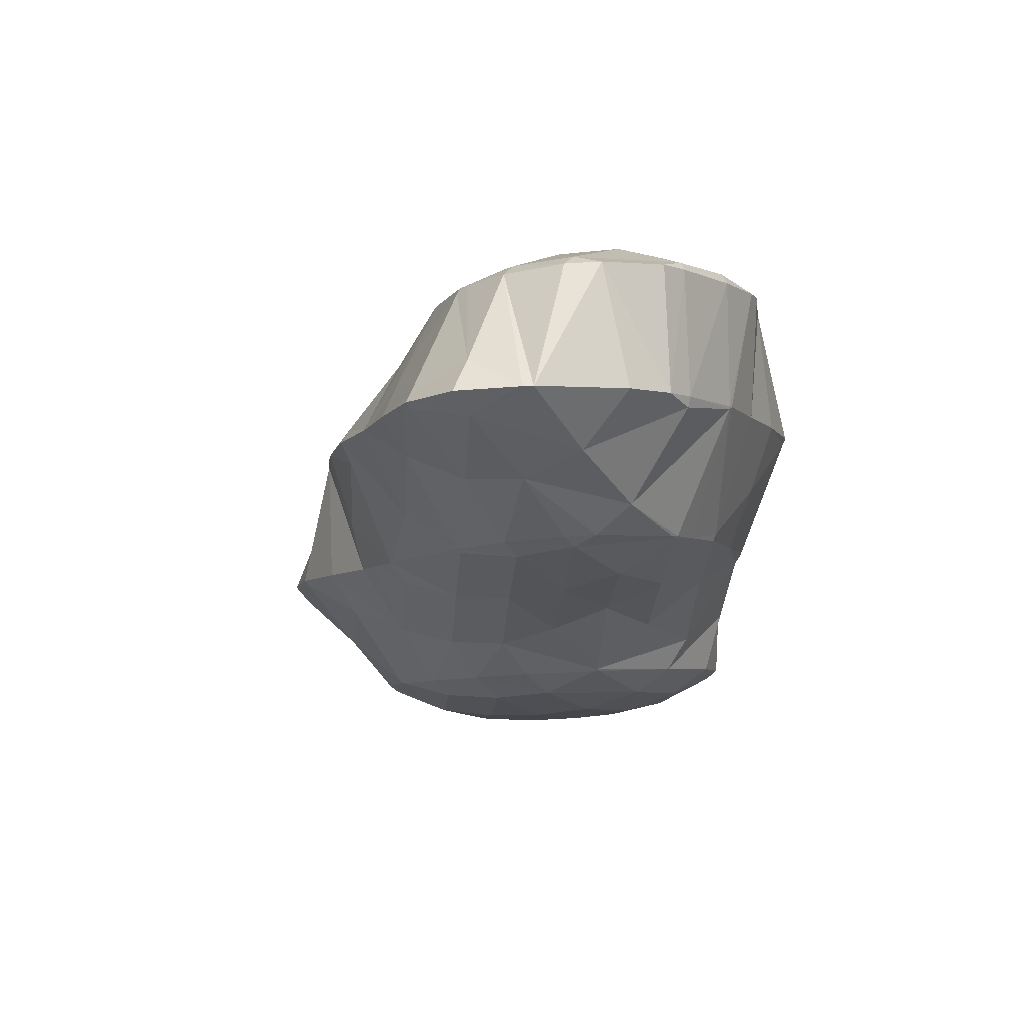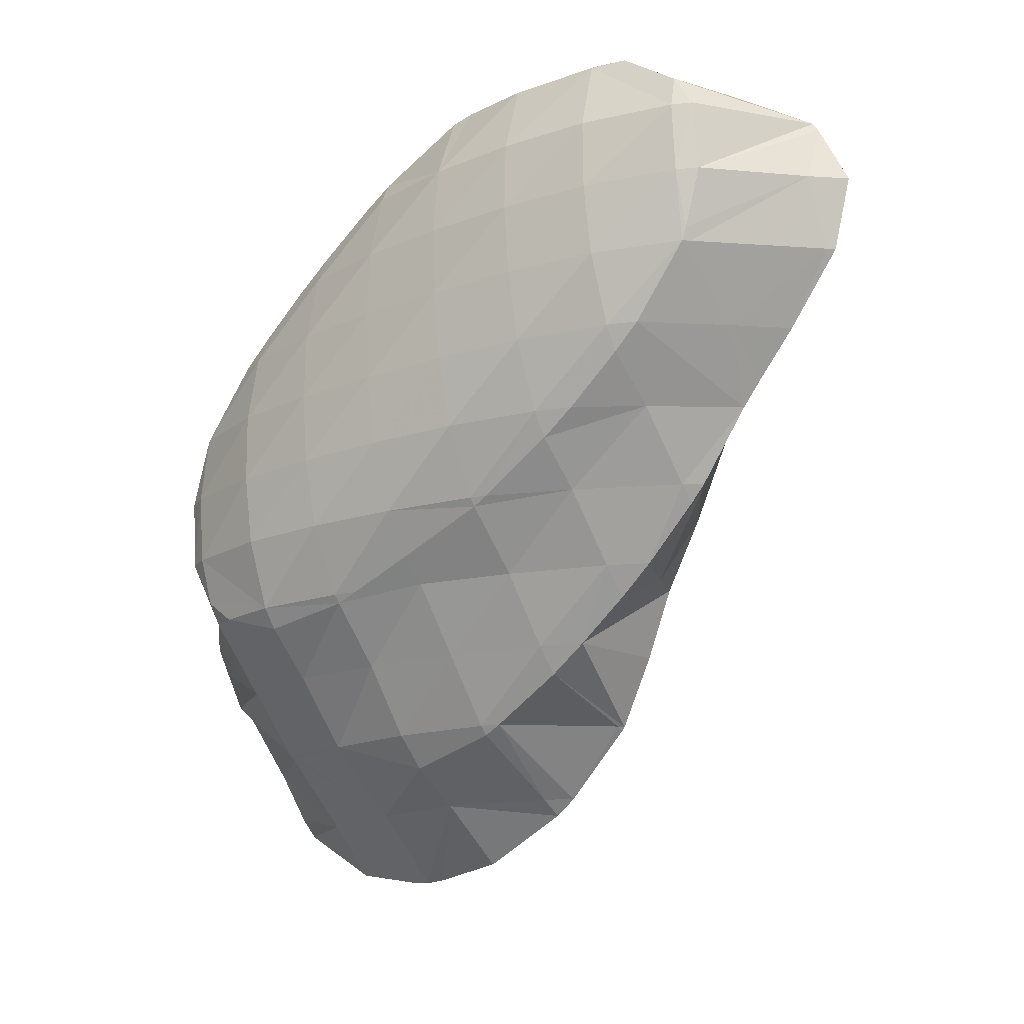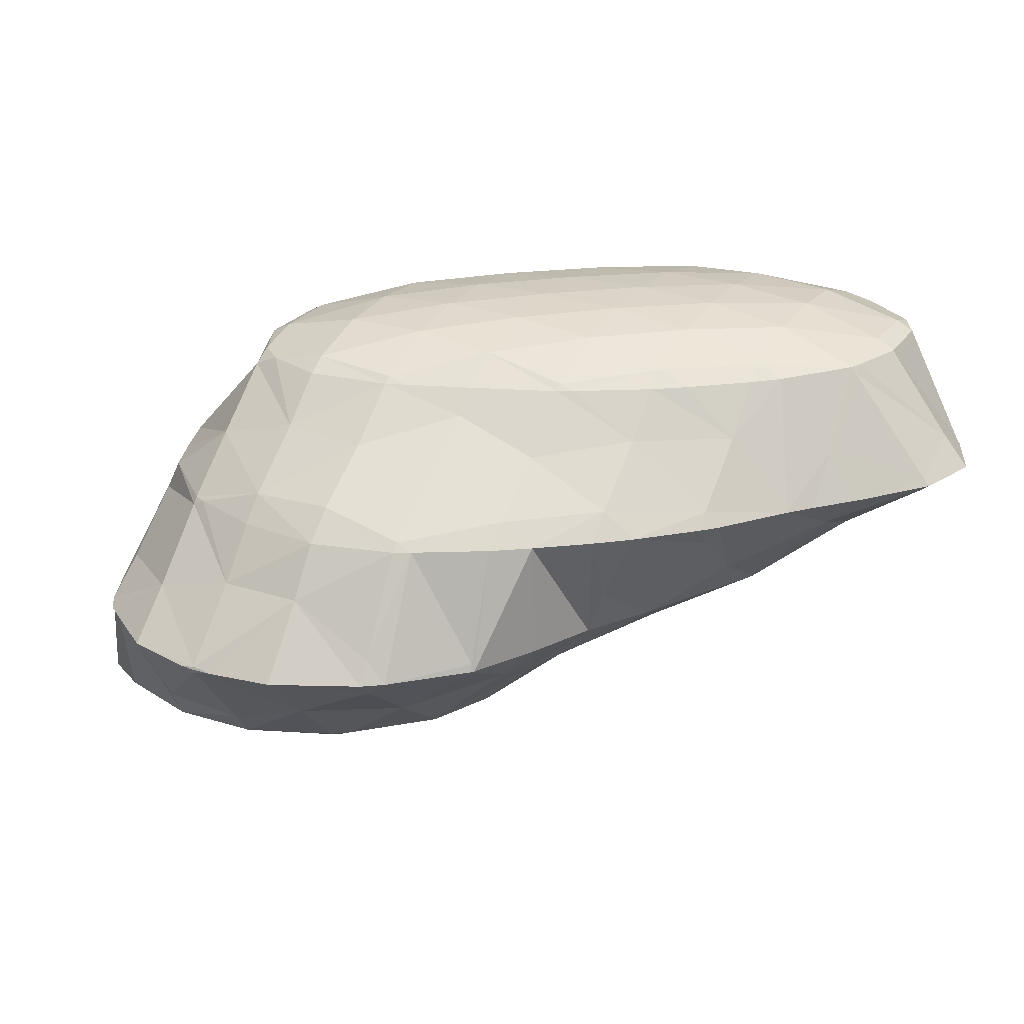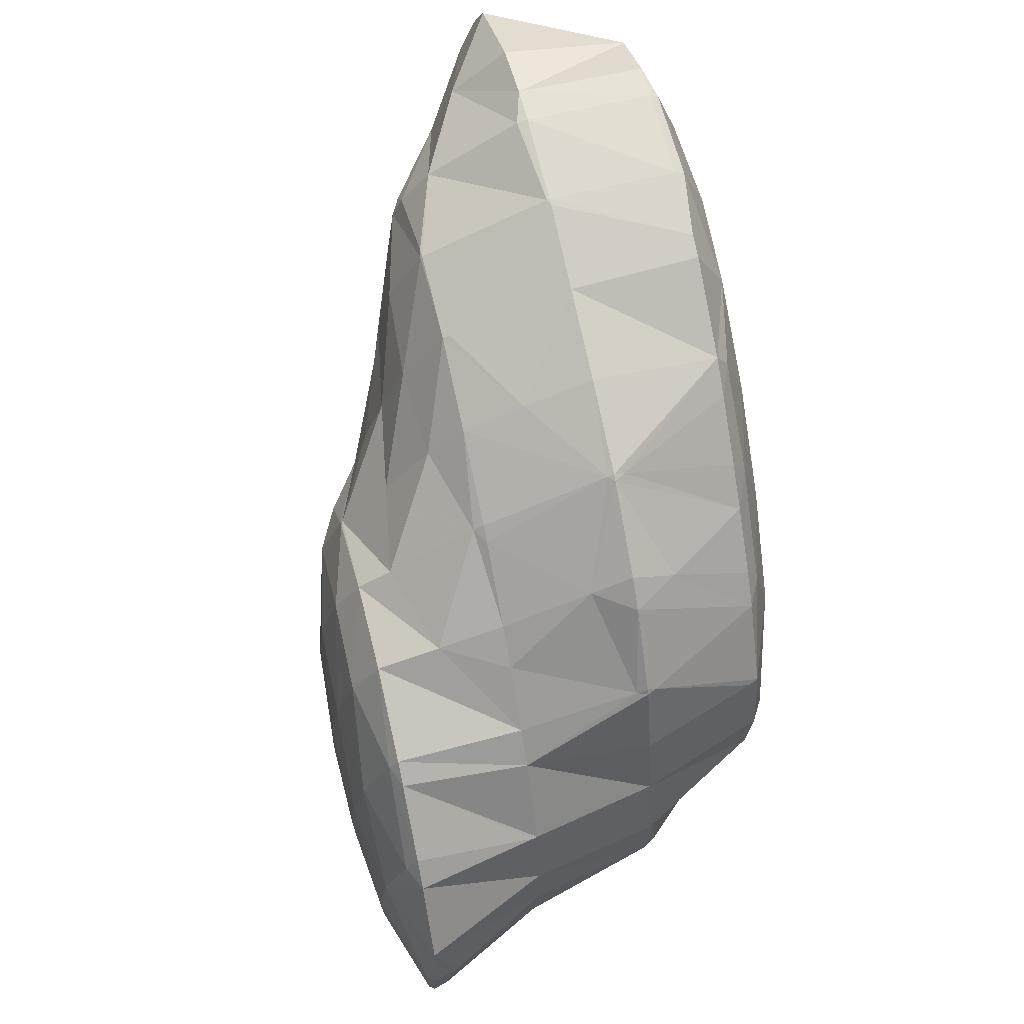
<metadata>
{"format":"obj","ext":"obj","renderer":"f3d","projection":"perspective","resolution":1024,"background":"white","views":[{"elev":-5.4,"azim":124.9,"up":"+Z"},{"elev":-15.6,"azim":36.1,"up":"+Y"},{"elev":23.8,"azim":30.6,"up":"+Z"},{"elev":67.5,"azim":-103.1,"up":"+Y"}]}
</metadata>
<code>
v 220.1 195.9 61.27
v 220.3 197.4 61.33
v 220.3 195.9 60.98
v 220.4 193.7 61
v 220.3 193.7 61.17
v 220.4 193.2 61.15
v 222.2 200.3 61.42
v 223 201 61.44
v 223 200.4 61.03
v 223.1 198.2 60.27
v 220.5 198.1 61.36
v 223.2 196 59.98
v 223.2 193.8 60
v 221.9 191.6 61.05
v 223.3 191.6 60.51
v 223.4 190.8 60.99
v 225.1 202.6 61.47
v 225.8 203 61.48
v 225.8 202.6 61.18
v 225.8 200.5 60.22
v 225.9 198.3 59.78
v 226 196.1 59.61
v 226.1 194 59.64
v 226.2 191.8 60.02
v 226.2 190.1 60.91
v 228.6 204.2 61.49
v 228.6 202.8 60.57
v 228.7 200.6 59.92
v 228.7 198.4 59.63
v 228.8 196.3 59.53
v 228.9 194.1 59.61
v 229 191.9 60.04
v 229.1 190.3 60.88
v 231.4 204.2 61.44
v 231.4 202.9 60.6
v 231.5 200.7 59.98
v 231.6 198.5 59.76
v 231.6 196.3 59.73
v 231.7 194.2 59.94
v 231.8 191.9 60.66
v 231.8 191.6 60.88
v 234.1 202.9 61.34
v 234.3 202.8 61.33
v 234.3 200.8 60.56
v 234.4 198.6 60.39
v 234.5 196.4 60.5
v 234.5 194.2 60.95
v 234.6 194.3 60.96
v 232.3 191.9 60.89
v 235.7 200.8 61.22
v 235.8 198.6 61.12
v 235.4 196.4 61.03
v 220.4 195.8 62.02
v 220.4 193.7 61.63
v 223.1 200.2 65.27
v 223.1 200.1 65.41
v 222.4 198 65.33
v 222.2 195.8 65.24
v 222.3 193.6 65.14
v 222.7 191.4 65.04
v 223.5 189.9 64.96
v 224.9 202.4 65.48
v 225.8 203.3 65.5
v 223.1 200.2 65.41
v 226.3 189.5 61.94
v 224 189.3 64.93
v 226.4 187.7 64.82
v 227.5 204.7 65.53
v 228.6 205.5 65.55
v 228.6 204.8 63.47
v 229.1 189.6 61.75
v 228.8 187.3 64.76
v 229.2 187.3 64.63
v 229.2 187.3 64.75
v 230.9 207 65.58
v 231.3 207.3 65.58
v 231.3 207 65.25
v 231.4 205 62.51
v 231.9 189.7 62.75
v 229.9 187.3 64.74
v 232 187.7 64.72
v 234.1 208.4 65.58
v 234.2 207.2 64.43
v 234.2 205 62.97
v 234.3 202.9 61.4
v 234.6 194.2 61.02
v 234.7 192 62.56
v 234.8 189.7 64.24
v 234.8 189.2 64.74
v 236.9 209.3 65.57
v 237 207.3 64.23
v 237.1 205.1 63.43
v 237.1 203 62.77
v 237.2 200.8 62.28
v 237.3 198.6 62.39
v 237.4 196.4 62.88
v 237.5 194.2 63.61
v 237.6 192 64.72
v 235.5 189.7 64.75
v 237.6 191.8 64.81
v 238.6 209.5 65.55
v 239.8 209.6 65.54
v 239.8 209.5 65.48
v 239.8 207.4 64.39
v 239.9 205.2 63.92
v 240 203 63.71
v 240.1 200.8 63.84
v 240.1 198.6 64.42
v 239.7 196.4 64.97
v 240.2 197.4 65
v 238.8 194.2 64.89
v 237.7 192 64.81
v 240 209.5 65.53
v 242.6 208.3 65.43
v 242.7 207.4 65.1
v 242.7 205.3 64.86
v 242.8 203.1 65.09
v 241.9 200.9 65.13
v 242.8 202.8 65.19
v 240.9 198.6 65.05
v 243.2 207.5 65.39
v 243.4 205.3 65.29
v 243 203.1 65.2
v 223.2 197.8 69.32
v 223.2 198 69.32
v 223 195.6 69.23
v 223.3 194.8 69.18
v 223.4 193.5 68.05
v 223.4 191.4 66.09
v 225.7 204.4 69.56
v 225.8 204.6 69.57
v 225.8 204.5 69.22
v 224.7 202.2 69.48
v 224 200 69.4
v 223.9 193.5 69.12
v 226.3 191.6 69
v 226.3 191.4 68.77
v 226.3 189.3 66.44
v 227.7 206.7 69.63
v 228.6 207.4 69.64
v 228.6 206.8 68.34
v 226.7 191.4 68.98
v 229.2 190.7 68.91
v 229.2 189.4 67.17
v 229.2 187.3 64.86
v 231.1 209 69.67
v 231.3 209.1 69.67
v 231.3 209 69.47
v 232 190.6 68.86
v 232 189.5 67.15
v 234.1 210.1 69.66
v 234.1 209.2 67.5
v 234.8 191.4 68.85
v 234.8 189.6 65.53
v 236.9 210.8 69.65
v 236.9 209.4 65.8
v 235.3 191.7 68.85
v 237.6 192 65.07
v 237.6 193.1 68.87
v 239.6 211.5 69.63
v 239.7 211.5 69.63
v 239.7 211.5 69.54
v 240.3 196.4 66.51
v 240.3 195.3 68.92
v 238.7 194 68.89
v 242.6 211.7 69.59
v 242.6 211.6 69.26
v 242.6 209.6 66.35
v 242.9 200.8 66.43
v 243 198.6 68.3
v 241.4 196.3 68.95
v 243.1 198 68.99
v 243.7 211.7 69.57
v 245.4 211.3 69.53
v 245.5 209.6 67.77
v 245.5 207.5 67.03
v 245.6 205.3 67.14
v 245.7 203.1 68
v 245.1 200.8 69.08
v 245.8 201.6 69.1
v 243.6 198.6 69.01
v 248.2 209.6 69.41
v 248.3 209.4 69.39
v 248.4 207.5 68.67
v 248.5 205.3 69.06
v 247 203.1 69.14
v 248.5 205 69.21
v 249.3 207.5 69.3
v 248.7 205.3 69.21
v 223.2 197.8 69.45
v 223.3 195.6 69.67
v 225.8 204.4 69.83
v 226 202.1 73.14
v 226 201.8 73.45
v 225.4 199.9 73.38
v 225.4 197.7 73.28
v 226.2 196.3 73.21
v 226.2 195.6 72.79
v 226.3 193.5 70.82
v 228.6 206.7 71.02
v 227.9 204.4 73.53
v 228.7 205.2 73.55
v 226.1 202.1 73.46
v 227 195.6 73.17
v 229.1 195 73.11
v 229.1 193.5 71.62
v 229.1 191.4 69.77
v 231.3 209 70.01
v 230.3 206.6 73.59
v 231.4 207.6 73.61
v 231.9 195.5 73.08
v 231.9 193.7 71.4
v 232 191.5 69.84
v 233.2 208.9 73.64
v 234.2 209.6 73.65
v 232.6 195.8 73.08
v 234.7 195.9 72.3
v 234.7 196.7 73.08
v 234.7 193.8 70.72
v 234.8 191.7 69.12
v 237 211.1 73.67
v 237.5 197.9 73.09
v 237.5 196.1 71.24
v 237.6 193.9 69.62
v 237.7 211.3 73.66
v 239.8 211.5 73.64
v 237.9 198.2 73.09
v 240.3 198.3 71.64
v 240.2 199.7 73.12
v 240.3 196.2 69.78
v 242.6 211.6 73.59
v 241.3 200.5 73.14
v 243 200.6 71.51
v 243 202 73.17
v 243.1 198.5 69.51
v 243.7 211.5 73.57
v 245.5 210.4 73.49
v 245.6 205 73.26
v 245.7 205 73.05
v 245.7 205.4 73.28
v 245.8 202.9 70.77
v 243.8 202.8 73.19
v 246.1 209.4 73.44
v 248.4 207.4 70.36
v 246.2 207.2 73.35
v 248.5 205.3 69.45
v 226.1 199.9 73.76
v 226.1 197.7 73.66
v 228.7 204.4 73.94
v 228.8 202.2 74.48
v 228.9 200 74.55
v 229 197.8 74.3
v 229 195.6 73.56
v 231.5 206.6 74.08
v 231.6 204.4 74.68
v 231.7 202.2 74.85
v 231.7 200.1 74.74
v 231.8 197.9 74.32
v 231.9 195.8 73.29
v 234.2 208.9 74.04
v 234.3 206.7 74.73
v 234.4 204.5 74.96
v 234.5 202.3 74.93
v 234.6 200.2 74.65
v 234.6 198 73.98
v 237.1 209 74.63
v 237.2 206.8 74.97
v 237.2 204.6 75
v 237.3 202.5 74.81
v 237.4 200.3 74.34
v 237.5 198.2 73.29
v 239.8 211.3 73.95
v 239.9 209.1 74.75
v 240 206.9 74.93
v 240.1 204.7 74.83
v 240.2 202.6 74.45
v 240.2 200.4 73.61
v 242.7 211.4 73.82
v 242.7 209.2 74.53
v 242.8 207 74.61
v 242.9 204.9 74.35
v 243 202.7 73.62
v 245.6 209.4 73.76
v 245.6 207.2 73.72
g foo
f 1 2 3
f 1 3 4
f 1 4 5
f 6 5 4
f 7 8 9
f 7 9 10
f 7 10 11
f 11 10 2
f 2 10 3
f 3 10 12
f 13 4 12
f 4 3 12
f 6 4 14
f 14 4 15
f 15 4 13
f 16 14 15
f 17 18 19
f 17 19 8
f 8 19 9
f 9 19 20
f 21 10 20
f 10 9 20
f 22 12 21
f 12 10 21
f 23 13 22
f 13 12 22
f 24 15 23
f 15 13 23
f 16 15 24
f 16 24 25
f 26 27 19
f 26 19 18
f 28 20 27
f 20 19 27
f 29 21 28
f 21 20 28
f 30 22 29
f 22 21 29
f 31 23 30
f 23 22 30
f 32 24 31
f 24 23 31
f 25 24 32
f 25 32 33
f 34 35 27
f 34 27 26
f 36 28 35
f 28 27 35
f 37 29 36
f 29 28 36
f 38 30 37
f 30 29 37
f 39 31 38
f 31 30 38
f 40 32 39
f 32 31 39
f 33 32 40
f 33 40 41
f 34 42 35
f 43 44 42
f 42 44 35
f 35 44 36
f 45 37 44
f 37 36 44
f 46 38 45
f 38 37 45
f 47 39 48
f 48 39 46
f 46 39 38
f 49 40 39
f 49 39 47
f 49 41 40
f 43 50 44
f 51 45 44
f 51 44 50
f 52 46 45
f 52 45 51
f 52 48 46
f 53 2 1
f 53 1 5
f 53 5 54
f 54 5 6
f 55 8 7
f 55 7 56
f 56 7 57
f 57 7 11
f 2 53 11
f 53 58 11
f 58 57 11
f 59 53 54
f 59 58 53
f 54 6 59
f 6 14 59
f 14 60 59
f 61 60 14
f 61 14 16
f 62 63 18
f 62 18 17
f 8 55 17
f 55 64 17
f 64 62 17
f 64 55 56
f 65 66 25
f 66 61 25
f 61 16 25
f 67 66 65
f 68 69 70
f 68 70 63
f 70 26 63
f 26 18 63
f 71 25 33
f 71 65 25
f 67 65 72
f 72 65 73
f 73 65 71
f 74 72 73
f 75 76 77
f 75 77 69
f 69 77 70
f 70 77 78
f 70 34 26
f 70 78 34
f 79 33 41
f 79 71 33
f 80 73 81
f 81 73 79
f 79 73 71
f 80 74 73
f 82 83 77
f 82 77 76
f 84 78 83
f 78 77 83
f 42 34 85
f 34 78 85
f 78 84 85
f 85 43 42
f 86 47 48
f 86 49 47
f 86 87 49
f 41 49 79
f 49 87 79
f 87 88 79
f 81 79 88
f 81 88 89
f 90 91 83
f 90 83 82
f 92 84 91
f 84 83 91
f 93 85 92
f 85 84 92
f 50 43 94
f 43 85 94
f 85 93 94
f 94 51 50
f 94 95 51
f 95 52 51
f 95 96 52
f 48 52 86
f 52 96 86
f 96 97 86
f 98 87 97
f 87 86 97
f 99 88 100
f 100 88 98
f 98 88 87
f 99 89 88
f 101 102 103
f 101 103 90
f 90 103 91
f 91 103 104
f 105 92 104
f 92 91 104
f 106 93 105
f 93 92 105
f 107 94 106
f 94 93 106
f 108 95 107
f 95 94 107
f 109 96 110
f 110 96 108
f 108 96 95
f 111 97 96
f 111 96 109
f 112 98 97
f 112 97 111
f 112 100 98
f 102 113 103
f 114 115 113
f 113 115 103
f 103 115 104
f 116 105 115
f 105 104 115
f 117 106 116
f 106 105 116
f 118 107 119
f 119 107 117
f 117 107 106
f 120 108 107
f 120 107 118
f 120 110 108
f 114 121 115
f 122 116 115
f 122 115 121
f 123 117 116
f 123 116 122
f 123 119 117
f 124 125 56
f 124 56 57
f 58 126 57
f 126 124 57
f 127 126 128
f 128 126 59
f 59 126 58
f 128 59 60
f 128 60 129
f 129 60 61
f 130 131 132
f 63 62 132
f 132 62 130
f 130 62 133
f 64 134 62
f 134 133 62
f 56 134 64
f 56 125 134
f 127 128 135
f 136 135 137
f 135 128 137
f 128 129 137
f 66 138 61
f 61 138 129
f 129 138 137
f 138 66 67
f 139 140 141
f 141 69 68
f 141 68 132
f 141 132 139
f 139 132 131
f 132 68 63
f 136 137 142
f 143 142 144
f 142 137 144
f 137 138 144
f 72 145 67
f 67 145 138
f 138 145 144
f 145 72 74
f 146 147 148
f 148 76 75
f 148 75 141
f 148 141 146
f 146 141 140
f 141 75 69
f 149 144 150
f 149 143 144
f 81 150 80
f 80 150 145
f 145 150 144
f 145 74 80
f 151 152 148
f 151 148 147
f 148 82 76
f 148 152 82
f 153 150 154
f 153 149 150
f 150 81 89
f 150 89 154
f 155 156 152
f 155 152 151
f 152 90 82
f 152 156 90
f 157 158 159
f 99 100 158
f 99 158 157
f 99 157 154
f 154 157 153
f 154 89 99
f 160 161 162
f 162 102 101
f 162 101 156
f 162 156 160
f 160 156 155
f 156 101 90
f 163 109 110
f 163 164 109
f 164 165 109
f 165 111 109
f 158 112 159
f 159 112 165
f 165 112 111
f 158 100 112
f 166 167 162
f 166 162 161
f 113 102 168
f 102 162 168
f 162 167 168
f 168 114 113
f 169 118 119
f 169 120 118
f 169 170 120
f 163 110 120
f 163 120 170
f 163 170 171
f 171 170 172
f 171 164 163
f 166 173 167
f 174 175 173
f 173 175 167
f 167 175 168
f 121 114 176
f 114 168 176
f 168 175 176
f 176 122 121
f 176 177 122
f 177 123 122
f 177 178 123
f 169 119 123
f 169 123 178
f 169 178 179
f 179 178 180
f 181 170 169
f 181 169 179
f 181 172 170
f 174 182 175
f 183 184 182
f 182 184 175
f 175 184 176
f 185 177 184
f 177 176 184
f 186 178 187
f 187 178 185
f 185 178 177
f 186 180 178
f 183 188 184
f 189 185 184
f 189 184 188
f 189 187 185
f 190 125 124
f 190 124 126
f 190 126 191
f 191 126 127
f 192 131 130
f 192 130 133
f 192 133 193
f 193 133 194
f 194 133 195
f 195 133 134
f 125 190 134
f 190 196 134
f 196 195 134
f 197 196 198
f 196 190 198
f 190 191 198
f 135 199 127
f 127 199 191
f 191 199 198
f 199 135 136
f 200 140 139
f 139 131 192
f 139 192 201
f 139 201 200
f 200 201 202
f 203 192 193
f 203 201 192
f 203 193 194
f 197 198 204
f 205 204 206
f 204 198 206
f 198 199 206
f 142 207 136
f 136 207 199
f 199 207 206
f 207 142 143
f 208 147 146
f 146 140 200
f 146 200 209
f 146 209 208
f 208 209 210
f 209 200 202
f 211 206 212
f 211 205 206
f 213 212 207
f 212 206 207
f 207 143 149
f 207 149 213
f 214 215 208
f 208 215 147
f 147 215 151
f 214 208 210
f 216 217 218
f 216 211 217
f 211 212 217
f 212 219 217
f 220 219 213
f 219 212 213
f 213 149 153
f 213 153 220
f 151 215 155
f 215 221 155
f 222 217 223
f 222 218 217
f 224 223 219
f 223 217 219
f 159 224 157
f 157 224 220
f 220 224 219
f 220 153 157
f 225 226 161
f 225 161 160
f 155 225 160
f 155 221 225
f 227 228 229
f 227 222 228
f 222 223 228
f 223 230 228
f 164 230 165
f 165 230 224
f 224 230 223
f 224 159 165
f 161 226 166
f 226 231 166
f 232 233 234
f 232 229 233
f 229 228 233
f 228 235 233
f 172 235 171
f 171 235 230
f 230 235 228
f 230 164 171
f 231 236 173
f 231 173 166
f 173 237 174
f 173 236 237
f 238 239 240
f 238 241 239
f 238 242 241
f 179 180 241
f 179 241 242
f 179 242 233
f 233 242 234
f 235 181 179
f 235 179 233
f 235 172 181
f 237 243 182
f 237 182 174
f 244 183 245
f 183 182 245
f 182 243 245
f 245 240 244
f 240 239 244
f 239 246 244
f 187 246 186
f 186 246 241
f 241 246 239
f 241 180 186
f 244 188 183
f 246 189 188
f 246 188 244
f 246 187 189
f 247 194 195
f 247 195 196
f 247 196 248
f 248 196 197
f 249 202 201
f 249 201 203
f 249 203 250
f 194 247 203
f 203 247 250
f 250 247 251
f 252 251 248
f 251 247 248
f 204 253 197
f 197 253 248
f 248 253 252
f 253 204 205
f 254 210 209
f 202 249 209
f 209 249 254
f 254 249 255
f 256 255 250
f 255 249 250
f 257 256 251
f 256 250 251
f 258 257 252
f 257 251 252
f 259 258 253
f 258 252 253
f 253 205 211
f 253 211 259
f 260 215 214
f 210 254 214
f 214 254 260
f 260 254 261
f 262 261 255
f 261 254 255
f 263 262 256
f 262 255 256
f 264 263 257
f 263 256 257
f 265 264 258
f 264 257 258
f 218 265 216
f 216 265 259
f 259 265 258
f 259 211 216
f 266 221 215
f 266 215 260
f 267 266 261
f 266 260 261
f 268 267 262
f 267 261 262
f 269 268 263
f 268 262 263
f 270 269 264
f 269 263 264
f 271 270 265
f 270 264 265
f 265 218 222
f 265 222 271
f 272 226 225
f 221 266 225
f 225 266 272
f 272 266 273
f 274 273 267
f 273 266 267
f 275 274 268
f 274 267 268
f 276 275 269
f 275 268 269
f 277 276 270
f 276 269 270
f 229 277 227
f 227 277 271
f 271 277 270
f 271 222 227
f 278 231 226
f 278 226 272
f 279 278 273
f 278 272 273
f 280 279 274
f 279 273 274
f 281 280 275
f 280 274 275
f 282 281 276
f 281 275 276
f 234 282 232
f 232 282 277
f 277 282 276
f 277 229 232
f 278 236 231
f 236 278 237
f 237 278 283
f 283 278 279
f 284 283 280
f 283 279 280
f 240 284 238
f 238 284 281
f 281 284 280
f 282 242 238
f 282 238 281
f 282 234 242
f 283 243 237
f 284 245 243
f 284 243 283
f 284 240 245
g

</code>
